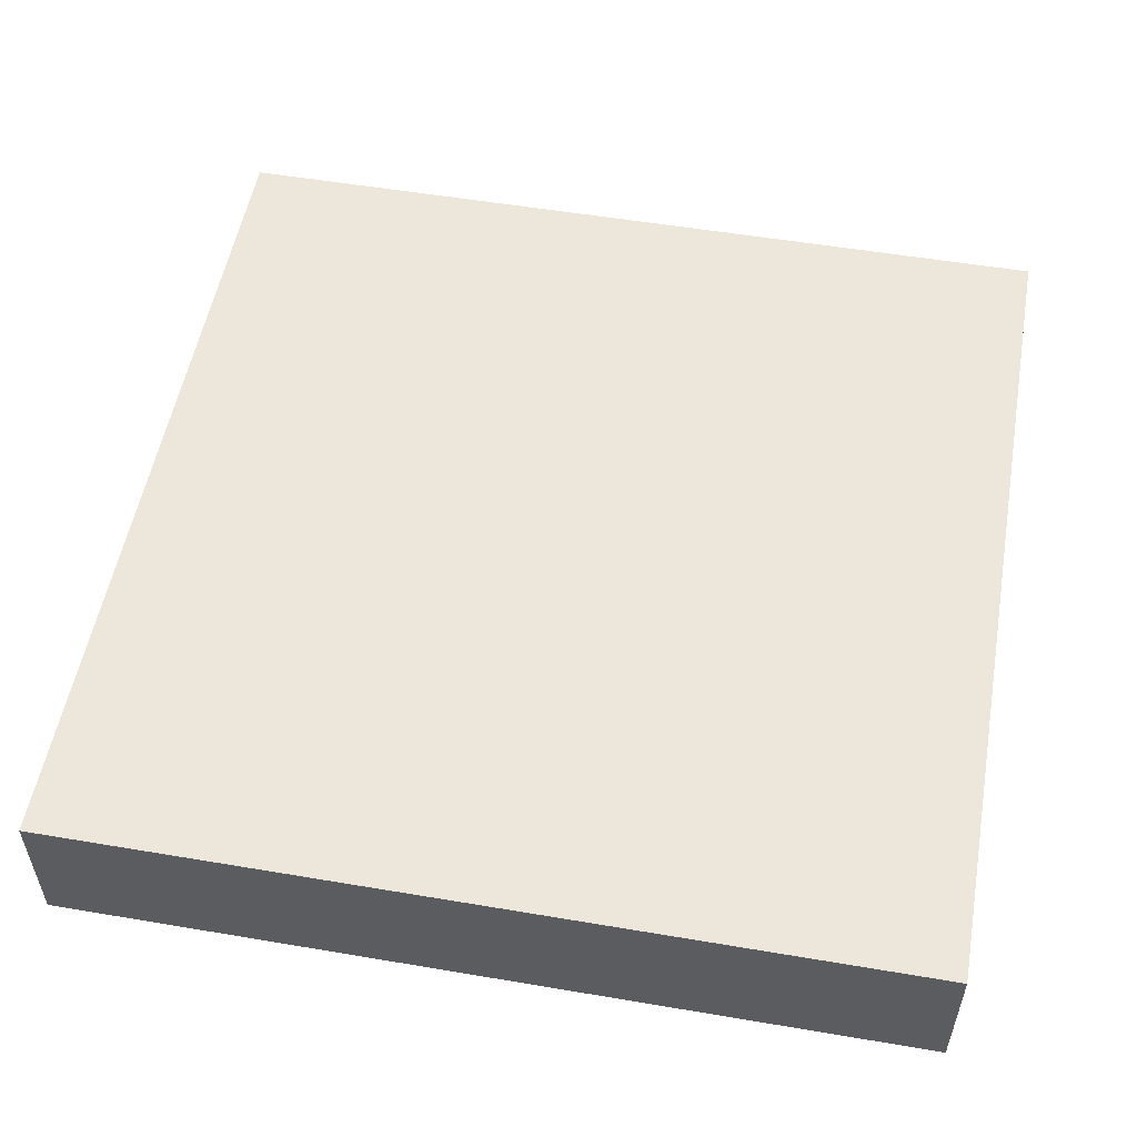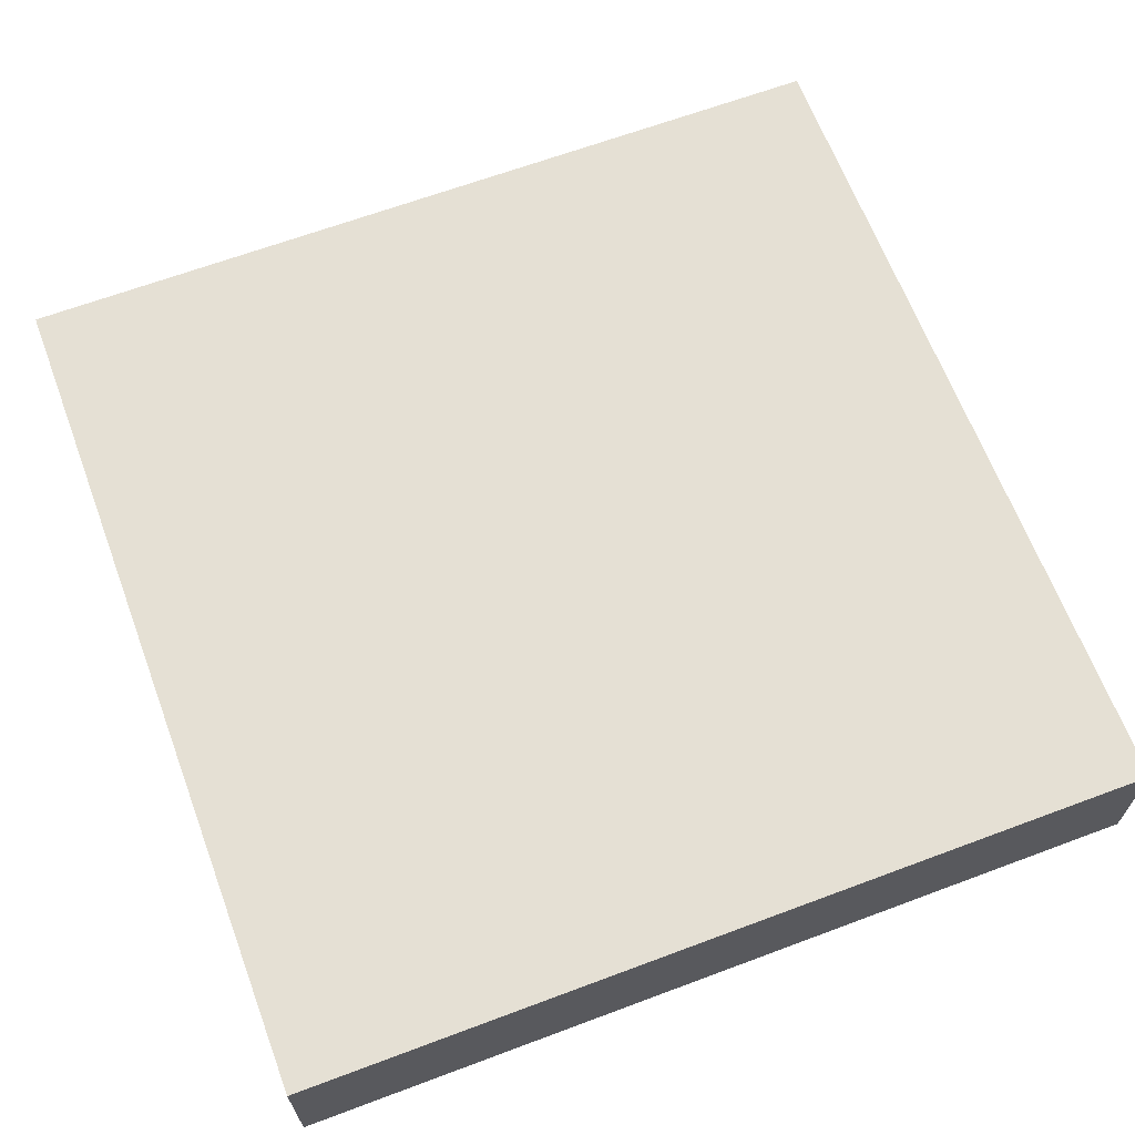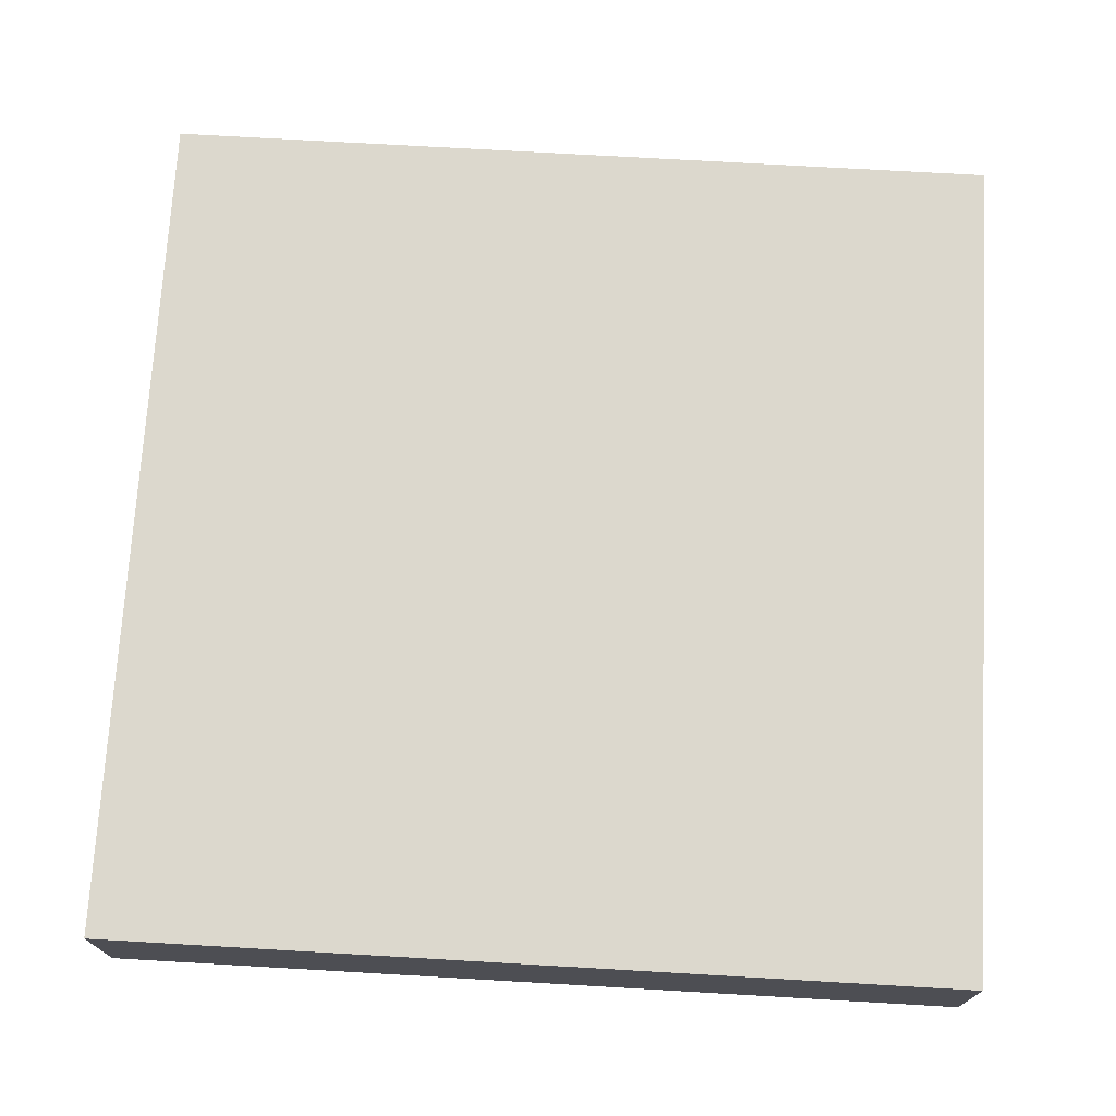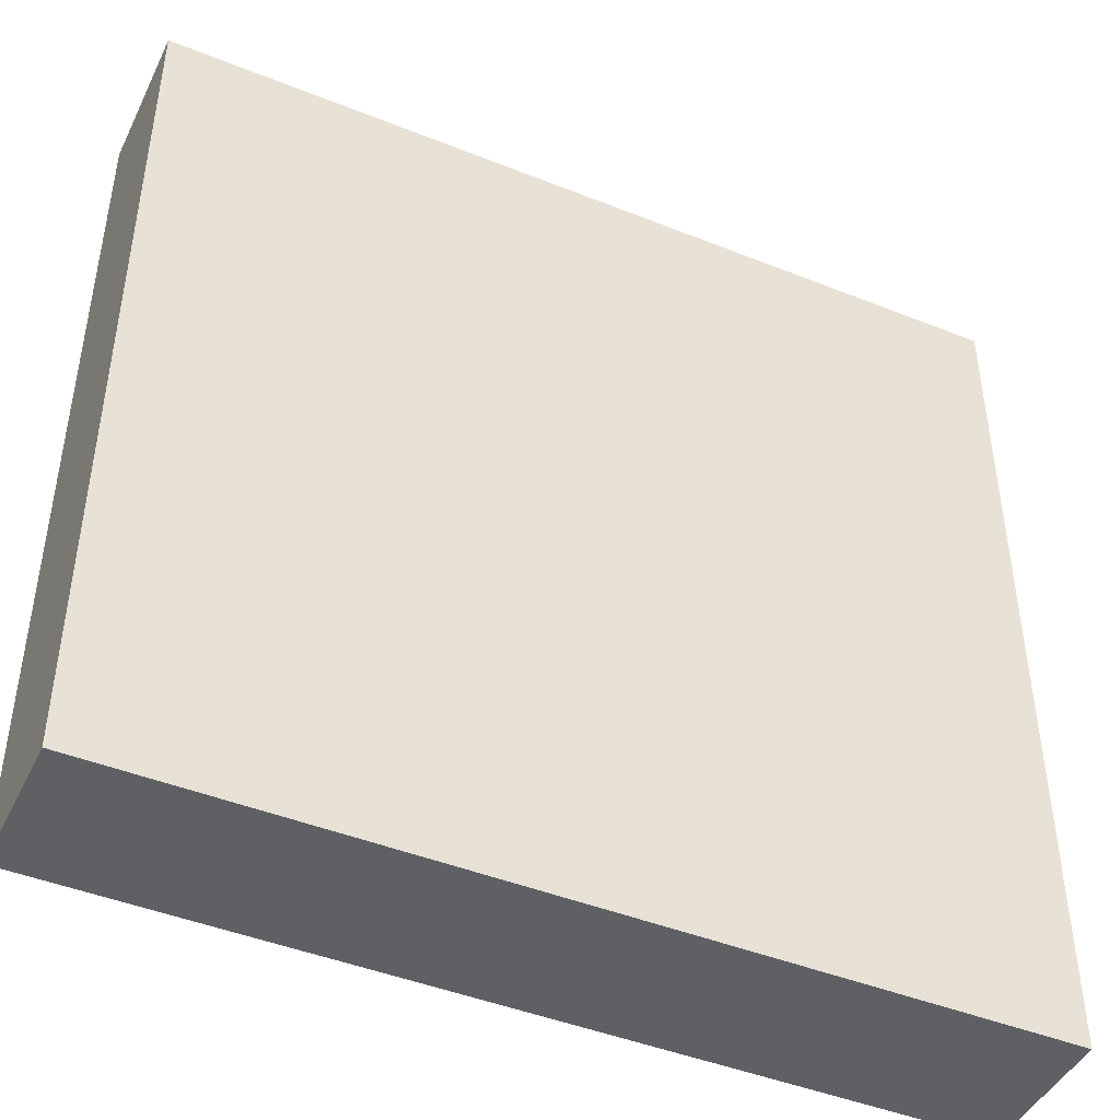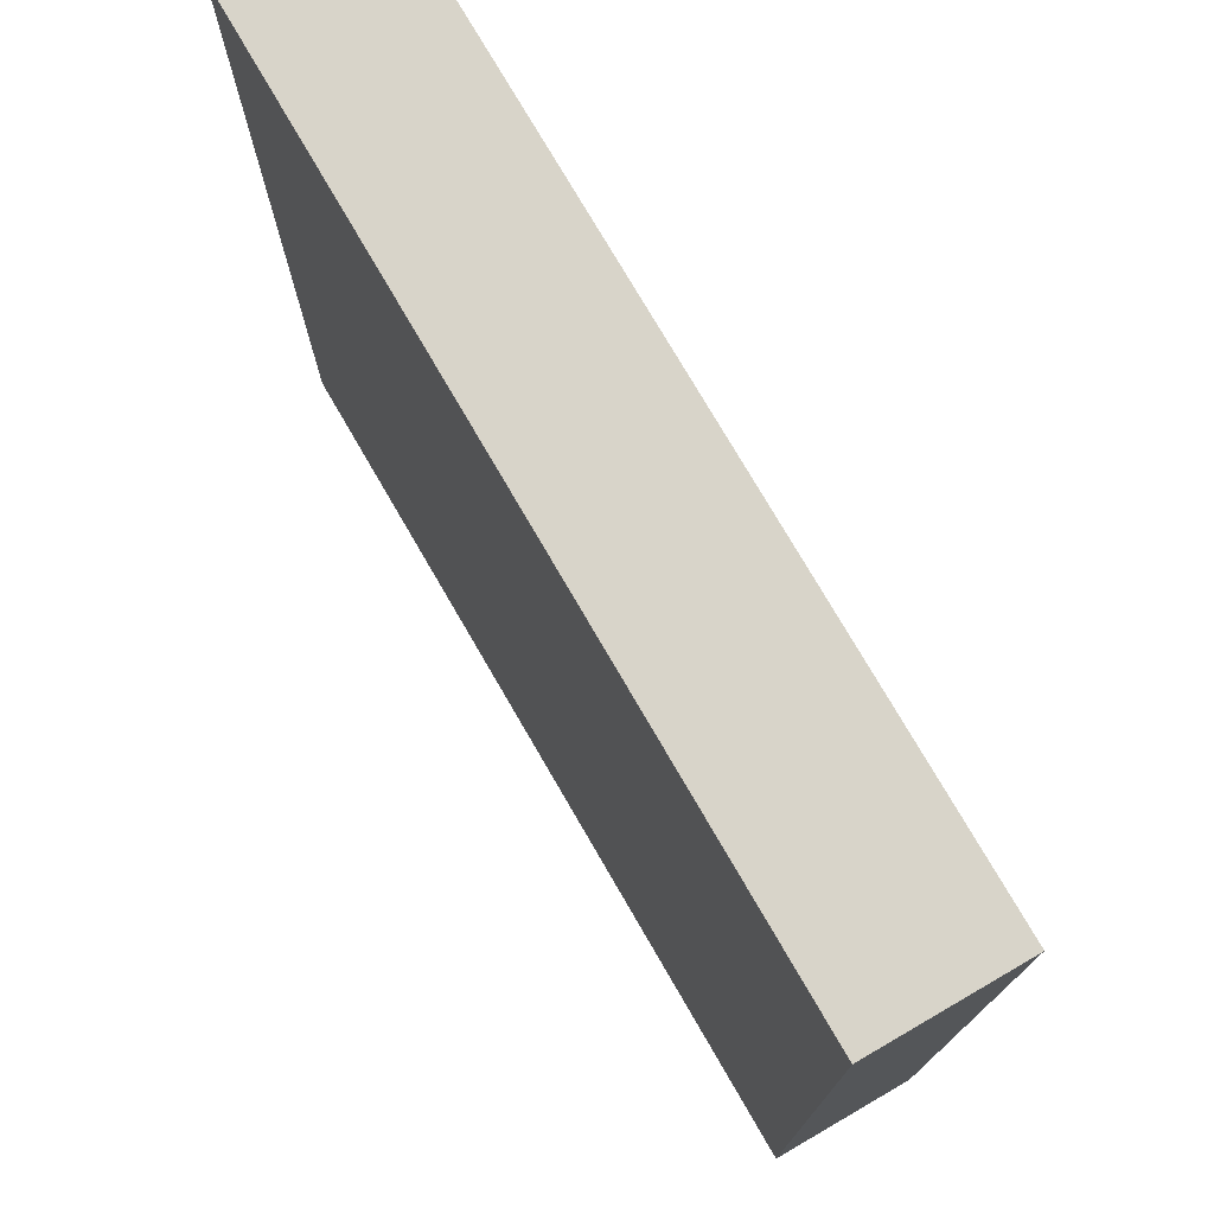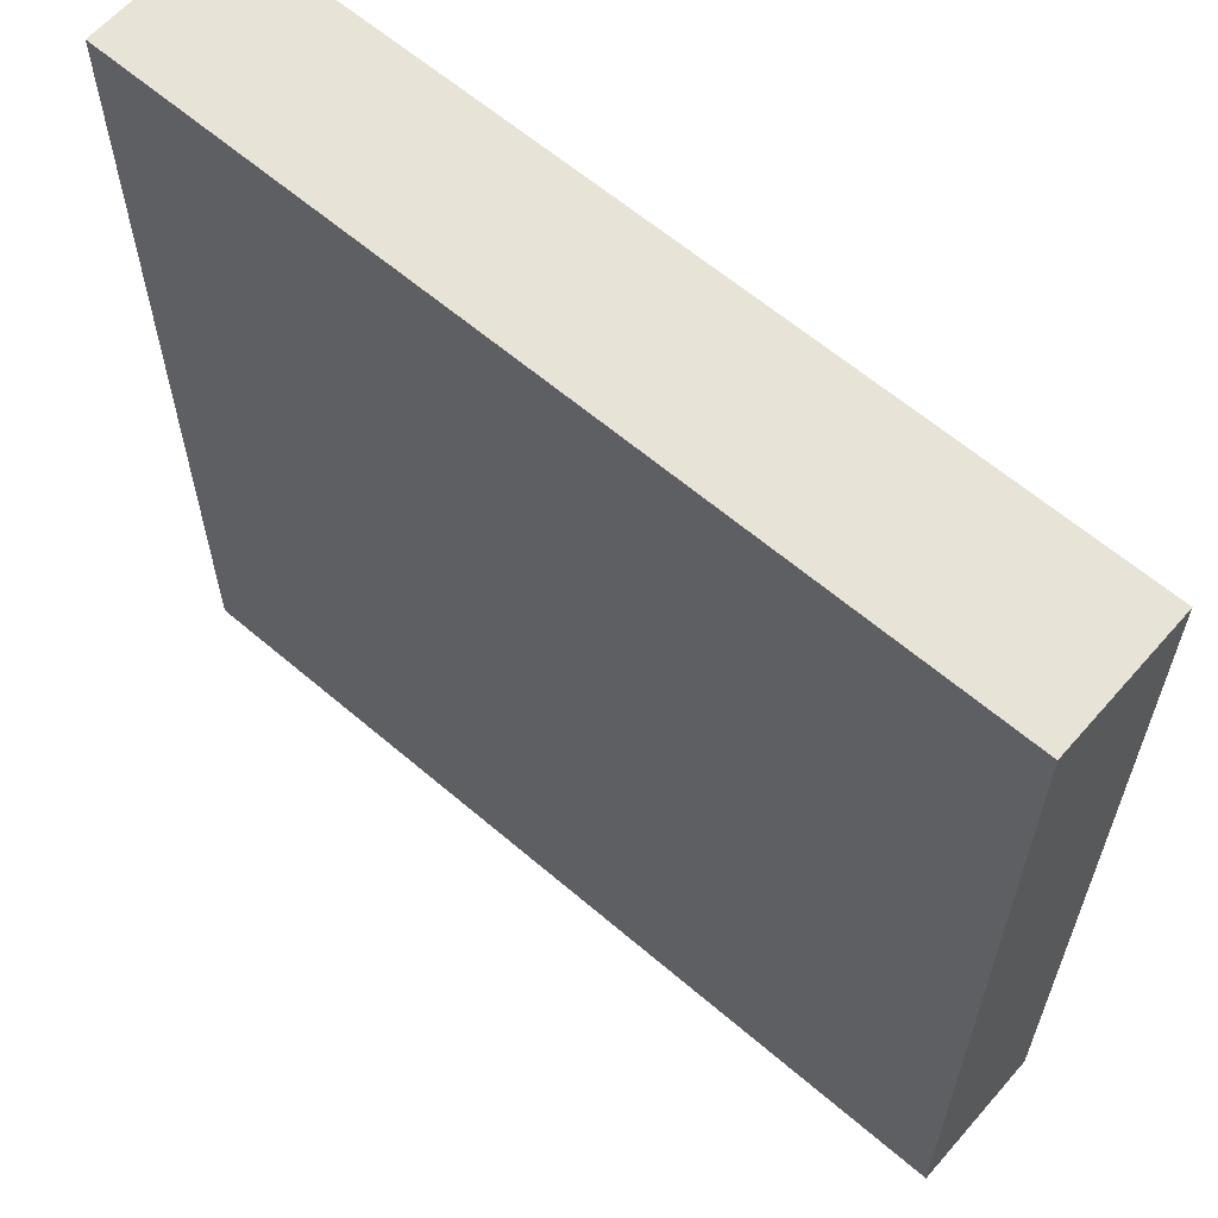
<metadata>
{"format":"obj","ext":"obj","renderer":"f3d","projection":"perspective","resolution":1024,"background":"white","views":[{"elev":53.9,"azim":10.2,"up":"+Y"},{"elev":65.4,"azim":-110.6,"up":"+Y"},{"elev":72.6,"azim":-86.7,"up":"+Y"},{"elev":-45.0,"azim":-24.9,"up":"+Z"},{"elev":75.5,"azim":-120.1,"up":"+Z"},{"elev":61.9,"azim":-139.0,"up":"+Z"}]}
</metadata>
<code>
v -0.08723 0 0.08723
v 0.08723 0 0.08723
v -0.08723 0.02892 0.08723
v 0.08723 0.02892 0.08723
v -0.08723 0.02892 -0.08723
v 0.08723 0.02892 -0.08723
v -0.08723 0 -0.08723
v 0.08723 0 -0.08723
v -0.07636 0.02892 0.07636
v 0.07637 0.02892 0.07636
v 0.07637 0.02892 -0.07636
v -0.07636 0.02892 -0.07636
v -0.05999 0.02892 0.06
v 0.06 0.02892 0.06
v 0.06 0.02892 -0.06
v -0.05999 0.02892 -0.06
v -0.0471 0.02892 0.04711
v 0.04711 0.02892 0.04711
v 0.04711 0.02892 -0.04711
v -0.0471 0.02892 -0.04711
v -0.03608 0.02892 0.03609
v 0.03609 0.02892 0.03609
v 0.03609 0.02892 -0.03609
v -0.03608 0.02892 -0.03609
v -0.025 0.02892 0.025
v 0.02501 0.02892 0.025
v 0.02501 0.02892 -0.025
v -0.025 0.02892 -0.025
v -0.07175 0 -0.07175
v 0.07175 0 -0.07175
v 0.07175 0 0.07175
v -0.07175 0 0.07175
v -0.06014 0 -0.06015
v 0.06015 0 -0.06015
v 0.06015 0 0.06015
v -0.06014 0 0.06015
v -0.04776 0 -0.04777
v 0.04777 0 -0.04777
v 0.04777 0 0.04777
v -0.04776 0 0.04777
v -0.03654 0 -0.03655
v 0.03655 0 -0.03655
v 0.03655 0 0.03655
v -0.03654 0 0.03655
v -0.02571 0 -0.02571
v 0.02572 0 -0.02571
v 0.02572 0 0.02571
v -0.02571 0 0.02571
f 1 2 4 3
f 5 6 8 7
f 45 46 47 48
f 2 8 6 4
f 7 1 3 5
f 3 4 10 9
f 4 6 11 10
f 6 5 12 11
f 5 3 9 12
f 9 10 14 13
f 10 11 15 14
f 11 12 16 15
f 12 9 13 16
f 13 14 18 17
f 14 15 19 18
f 15 16 20 19
f 16 13 17 20
f 17 18 22 21
f 18 19 23 22
f 19 20 24 23
f 20 17 21 24
f 21 22 26 25
f 22 23 27 26
f 23 24 28 27
f 24 21 25 28
f 27 28 25 26
f 7 8 30 29
f 8 2 31 30
f 2 1 32 31
f 1 7 29 32
f 29 30 34 33
f 30 31 35 34
f 31 32 36 35
f 32 29 33 36
f 33 34 38 37
f 34 35 39 38
f 35 36 40 39
f 36 33 37 40
f 37 38 42 41
f 38 39 43 42
f 39 40 44 43
f 40 37 41 44
f 41 42 46 45
f 42 43 47 46
f 43 44 48 47
f 44 41 45 48

</code>
